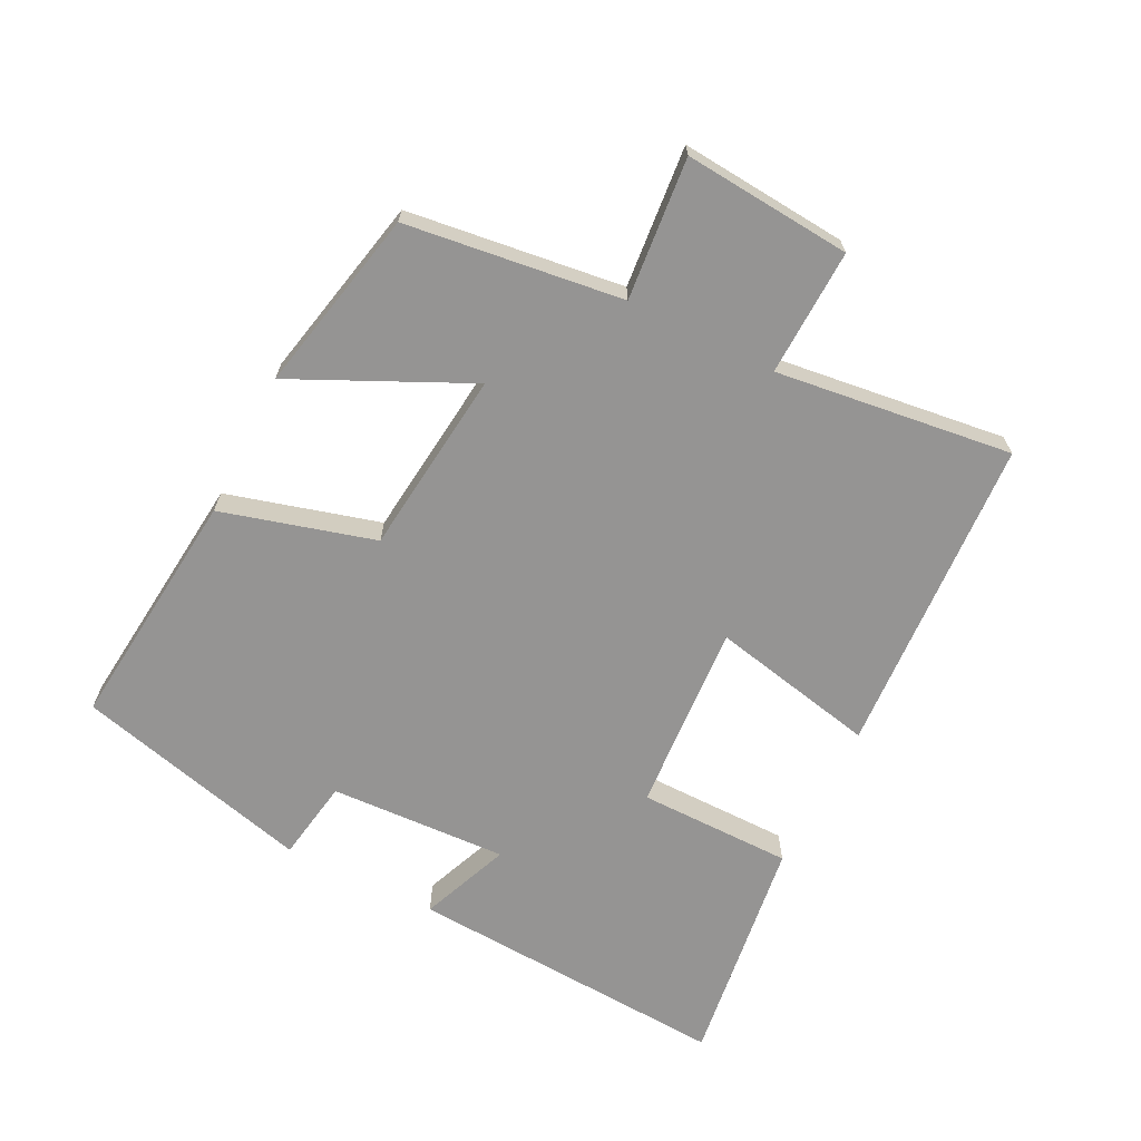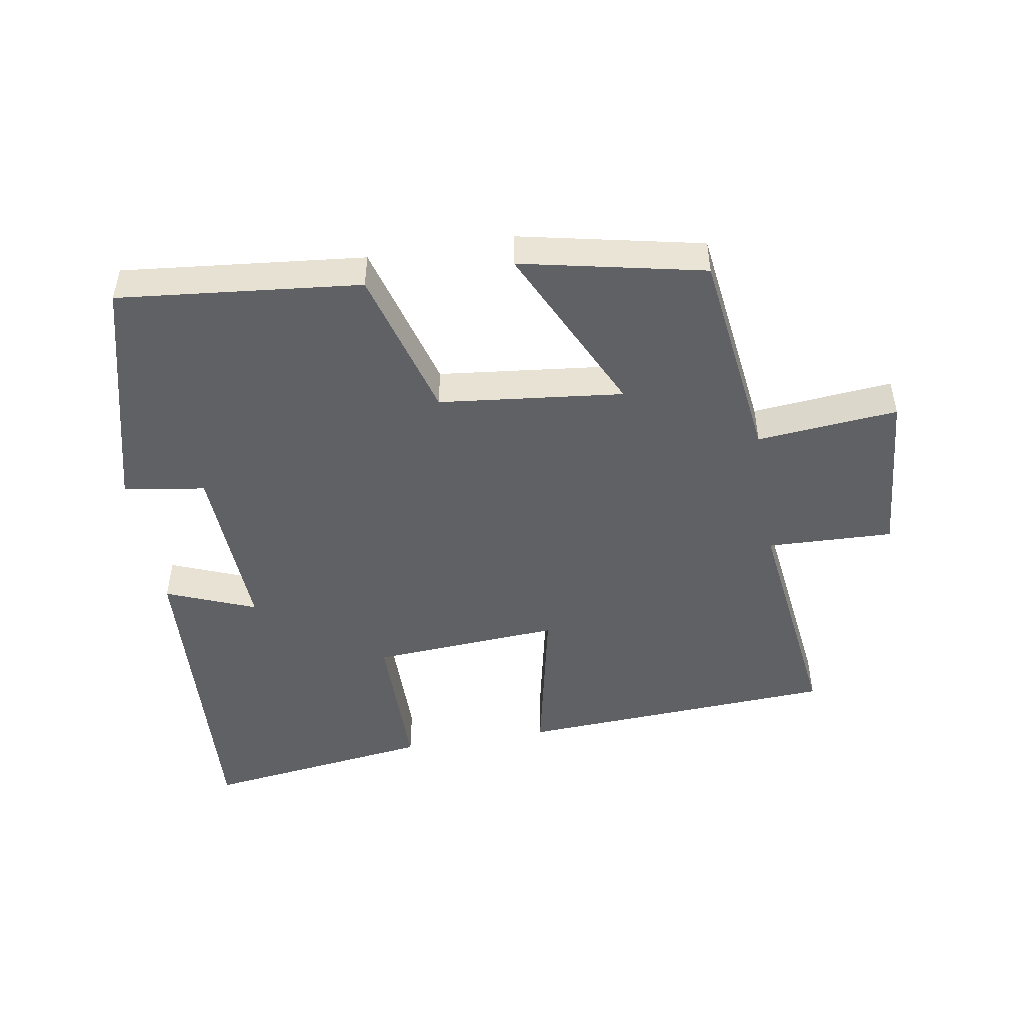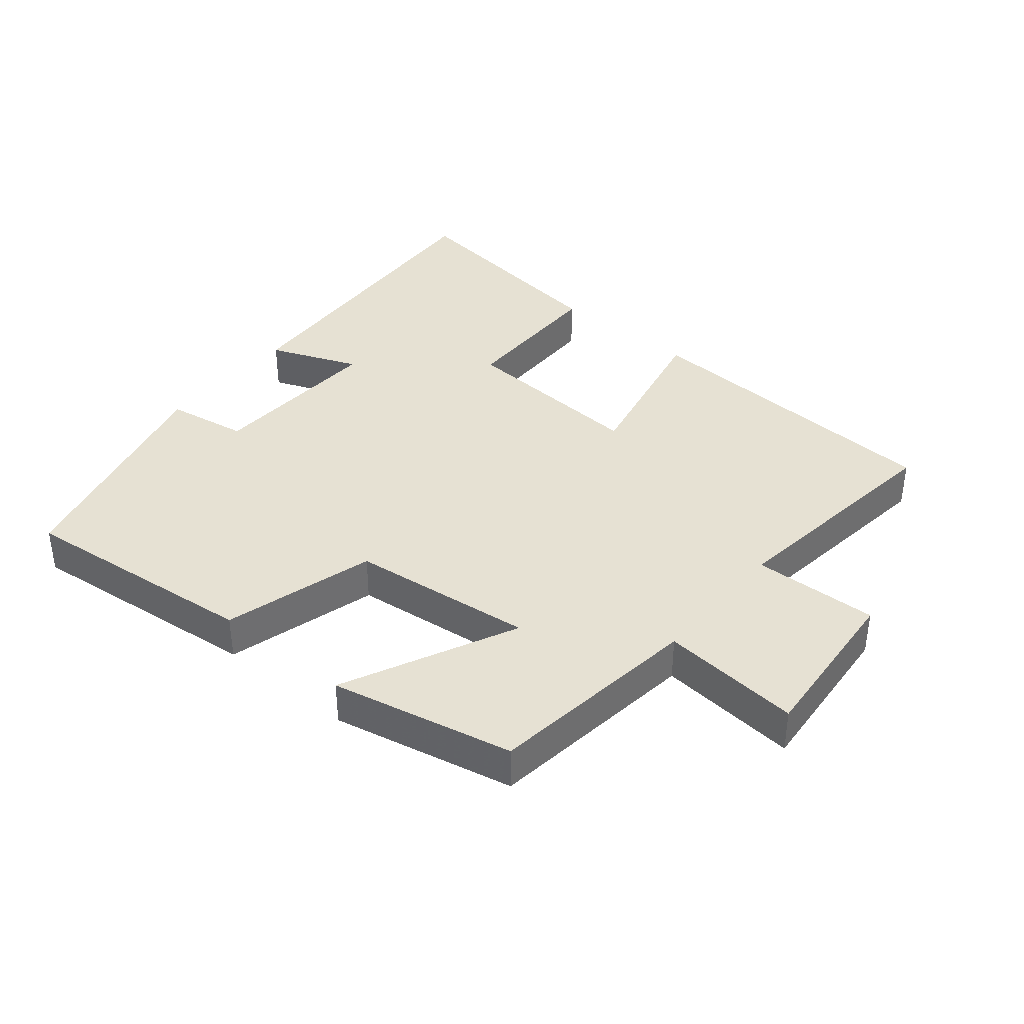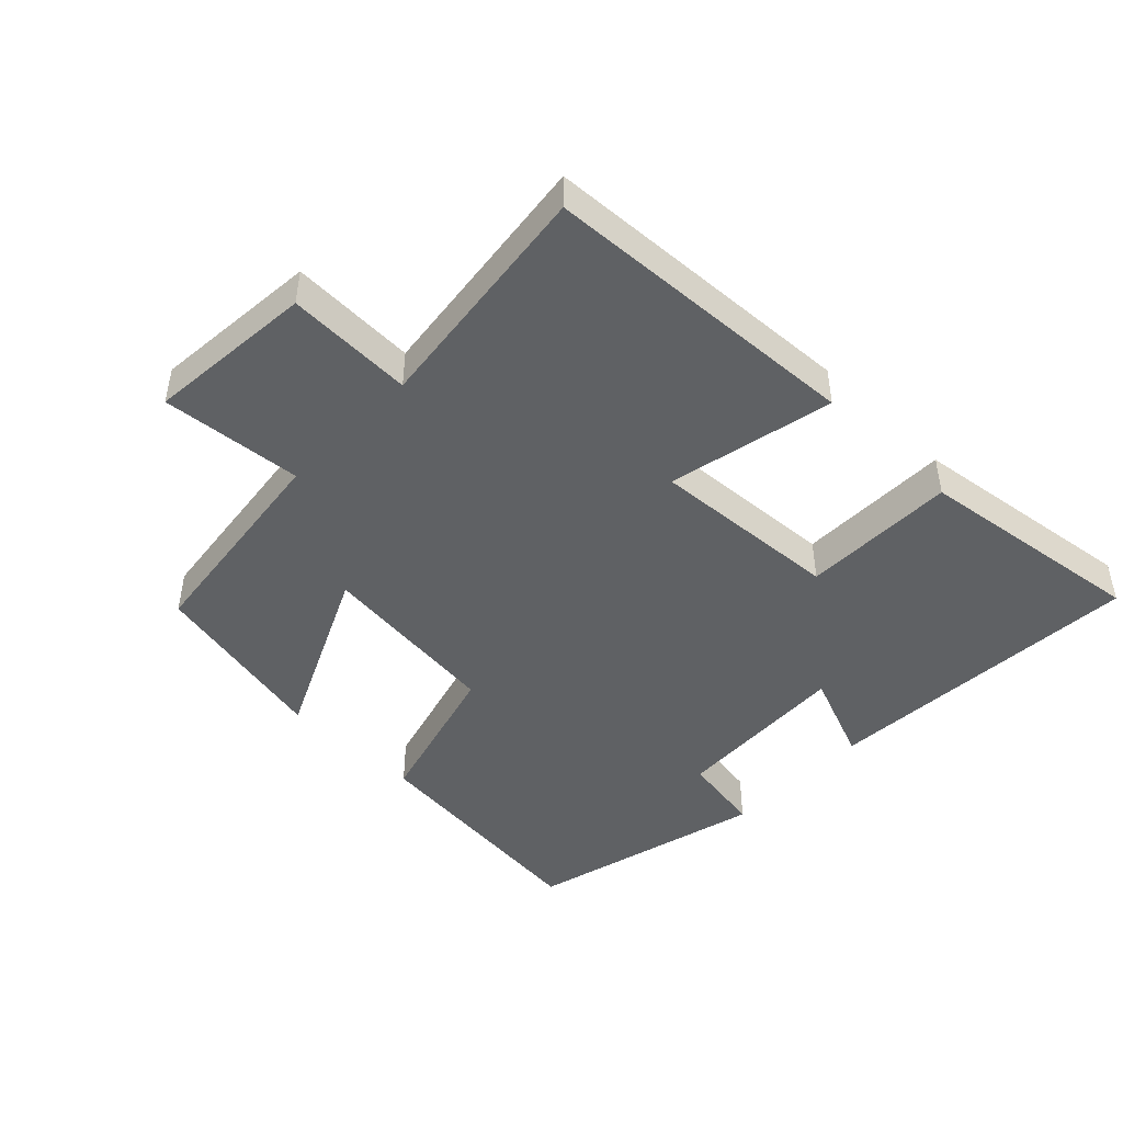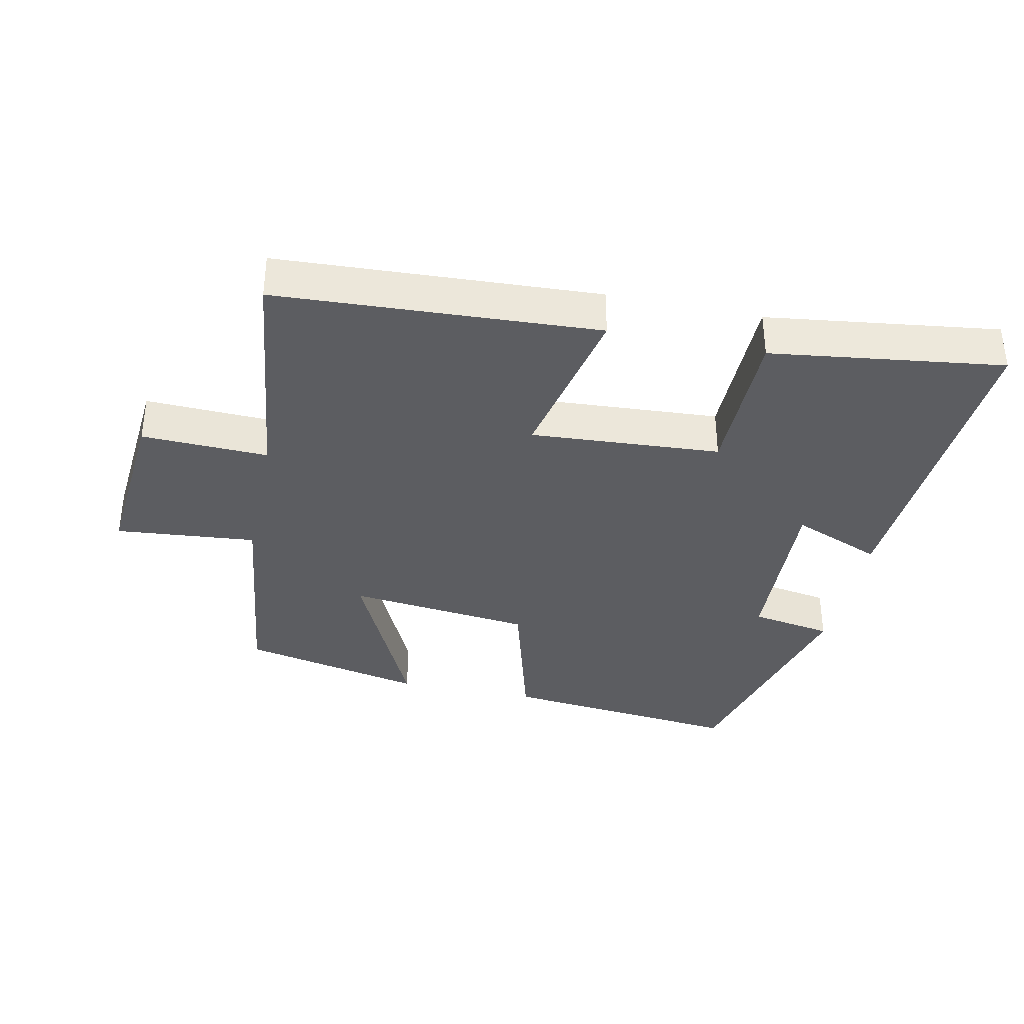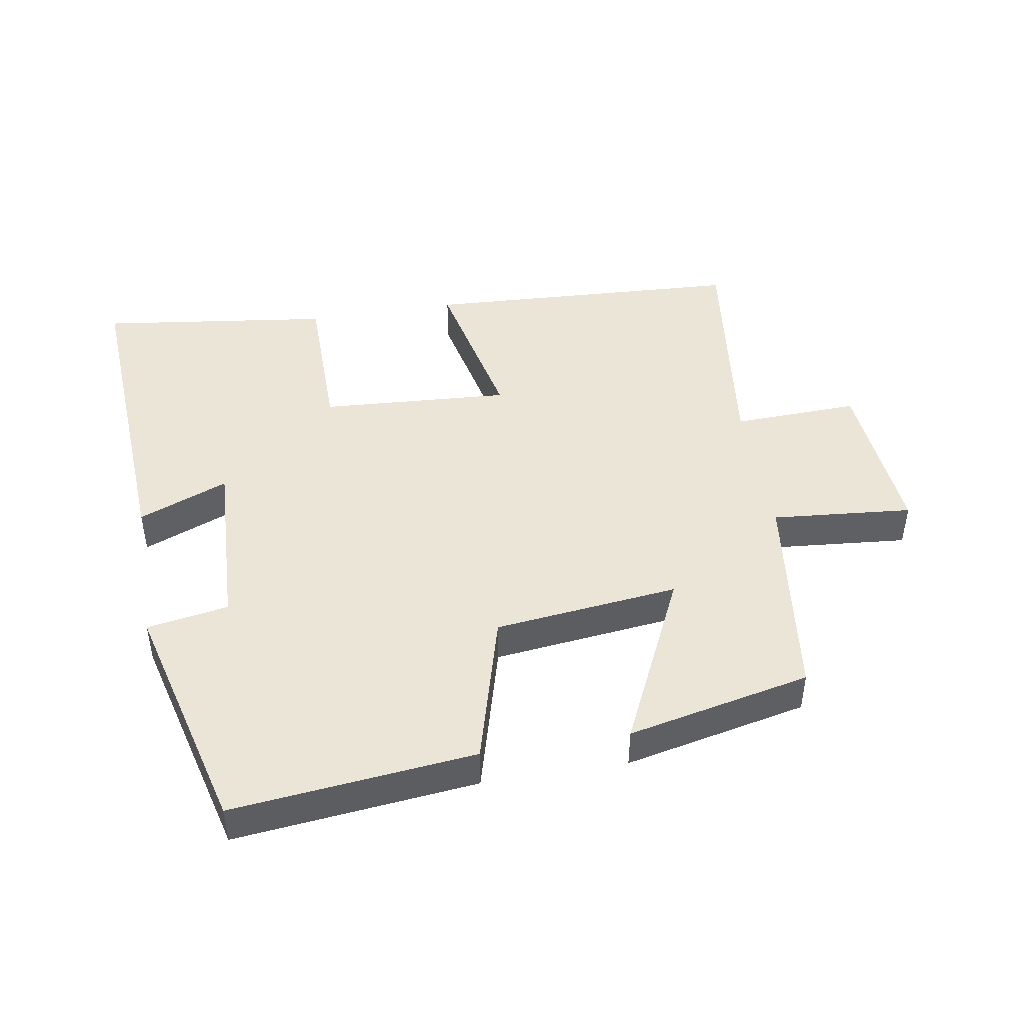
<metadata>
{"format":"obj","ext":"obj","renderer":"f3d","projection":"perspective","resolution":1024,"background":"white","views":[{"elev":-67.1,"azim":63.5,"up":"+Y"},{"elev":-48.2,"azim":9.7,"up":"+Y"},{"elev":38.6,"azim":39.8,"up":"+Y"},{"elev":-46.2,"azim":136.0,"up":"+Y"},{"elev":-36.6,"azim":168.2,"up":"+Y"},{"elev":45.6,"azim":-9.5,"up":"+Y"}]}
</metadata>
<code>
v -0.53 0.07 -0.546
v -0.5 0.07 -0.056
v -0.364 0.07 -0.111
v -0.376 0.07 0.159
v -0.5 0.07 0.18
v -0.407 0.07 0.539
v -0.039 0.07 0.5
v 0.025 0.07 0.268
v 0.305 0.07 0.236
v 0.181 0.07 0.5
v 0.459 0.07 0.44
v 0.5 0.07 0.112
v 0.714 0.07 0.131
v 0.692 0.07 -0.123
v 0.5 0.07 -0.116
v 0.544 0.07 -0.475
v 0.058 0.07 -0.5
v 0.112 0.07 -0.248
v -0.176 0.07 -0.266
v -0.178 0.07 -0.5
v -0.53 0 -0.546
v -0.5 0 -0.056
v -0.364 0 -0.111
v -0.376 0 0.159
v -0.5 0 0.18
v -0.407 0 0.539
v -0.039 0 0.5
v 0.025 0 0.268
v 0.305 0 0.236
v 0.181 0 0.5
v 0.459 0 0.44
v 0.5 0 0.112
v 0.714 0 0.131
v 0.692 0 -0.123
v 0.5 0 -0.116
v 0.544 0 -0.475
v 0.058 0 -0.5
v 0.112 0 -0.248
v -0.176 0 -0.266
v -0.178 0 -0.5
f 19 20 1 2
f 15 16 17 18
f 15 18 19
f 12 13 14 15
f 9 10 11 12
f 8 9 12 15
f 5 6 7 8
f 4 5 8
f 3 4 8 15
f 19 2 3
f 3 15 19
f 22 21 40 39
f 38 37 36 35
f 39 38 35
f 35 34 33 32
f 32 31 30 29
f 35 32 29 28
f 28 27 26 25
f 28 25 24
f 35 28 24 23
f 23 22 39
f 39 35 23
f 1 21 22 2
f 2 22 23 3
f 3 23 24 4
f 4 24 25 5
f 5 25 26 6
f 6 26 27 7
f 7 27 28 8
f 8 28 29 9
f 9 29 30 10
f 10 30 31 11
f 11 31 32 12
f 12 32 33 13
f 13 33 34 14
f 14 34 35 15
f 15 35 36 16
f 16 36 37 17
f 17 37 38 18
f 18 38 39 19
f 19 39 40 20
f 20 40 21 1

</code>
